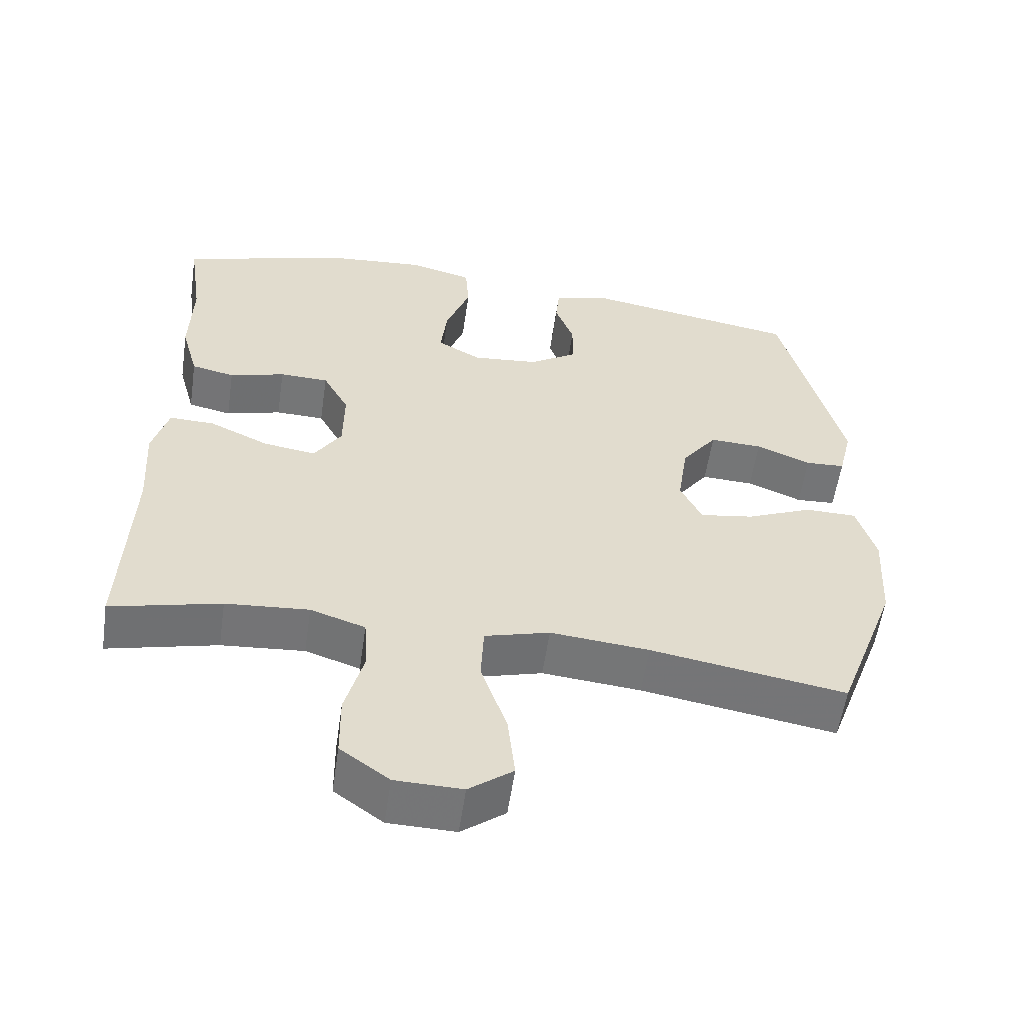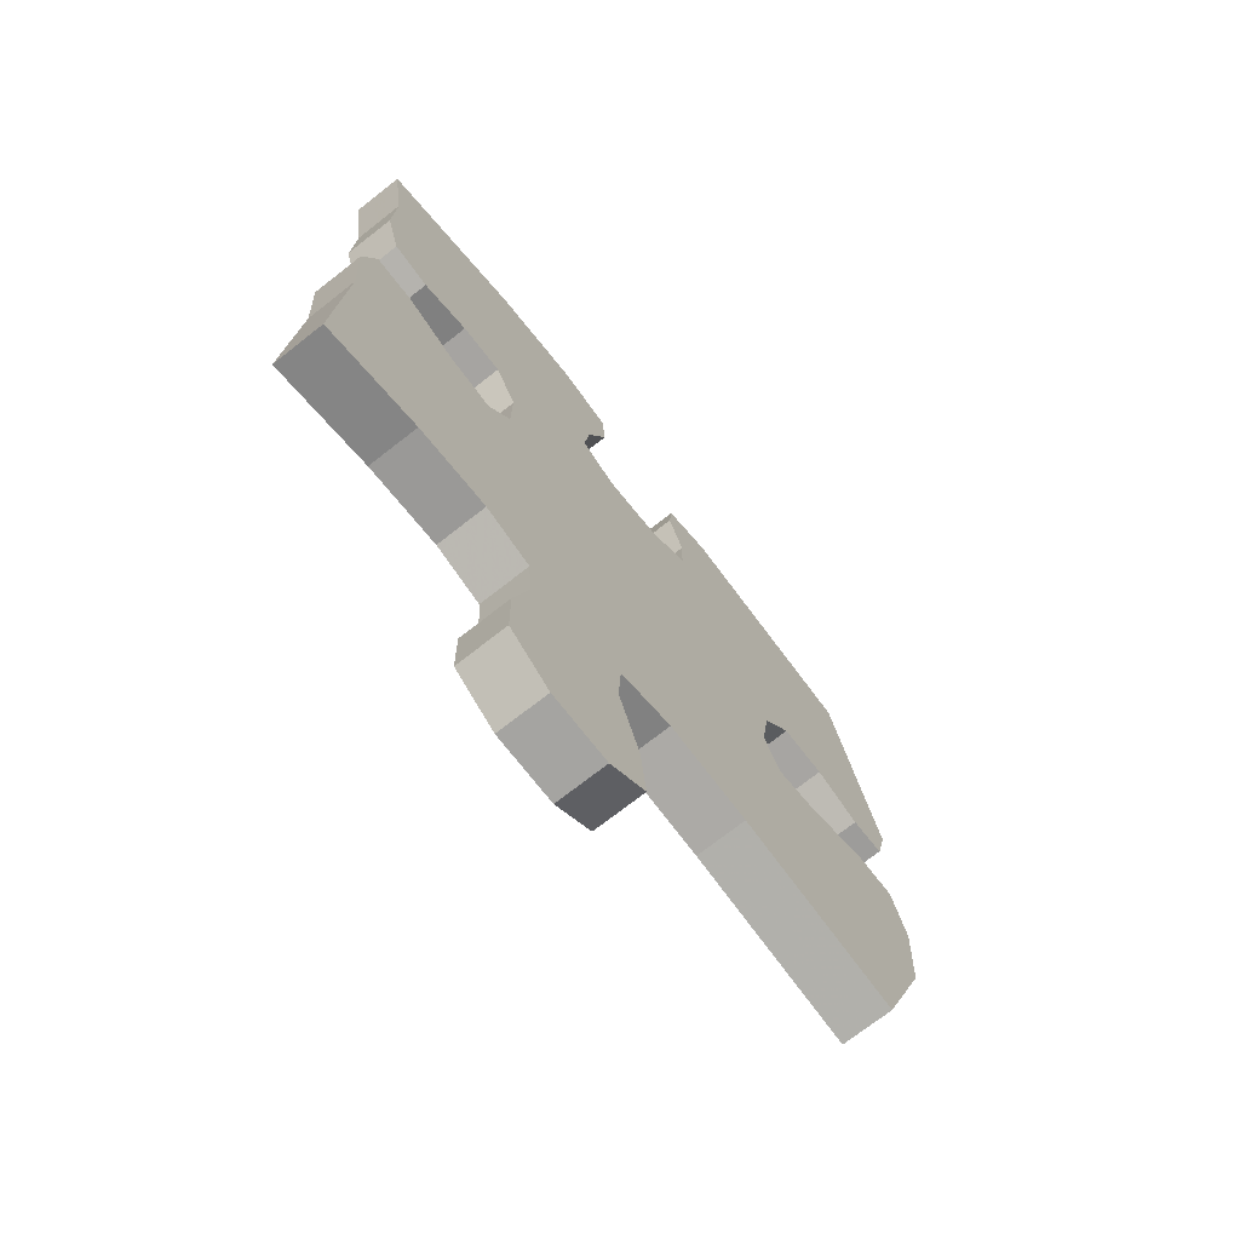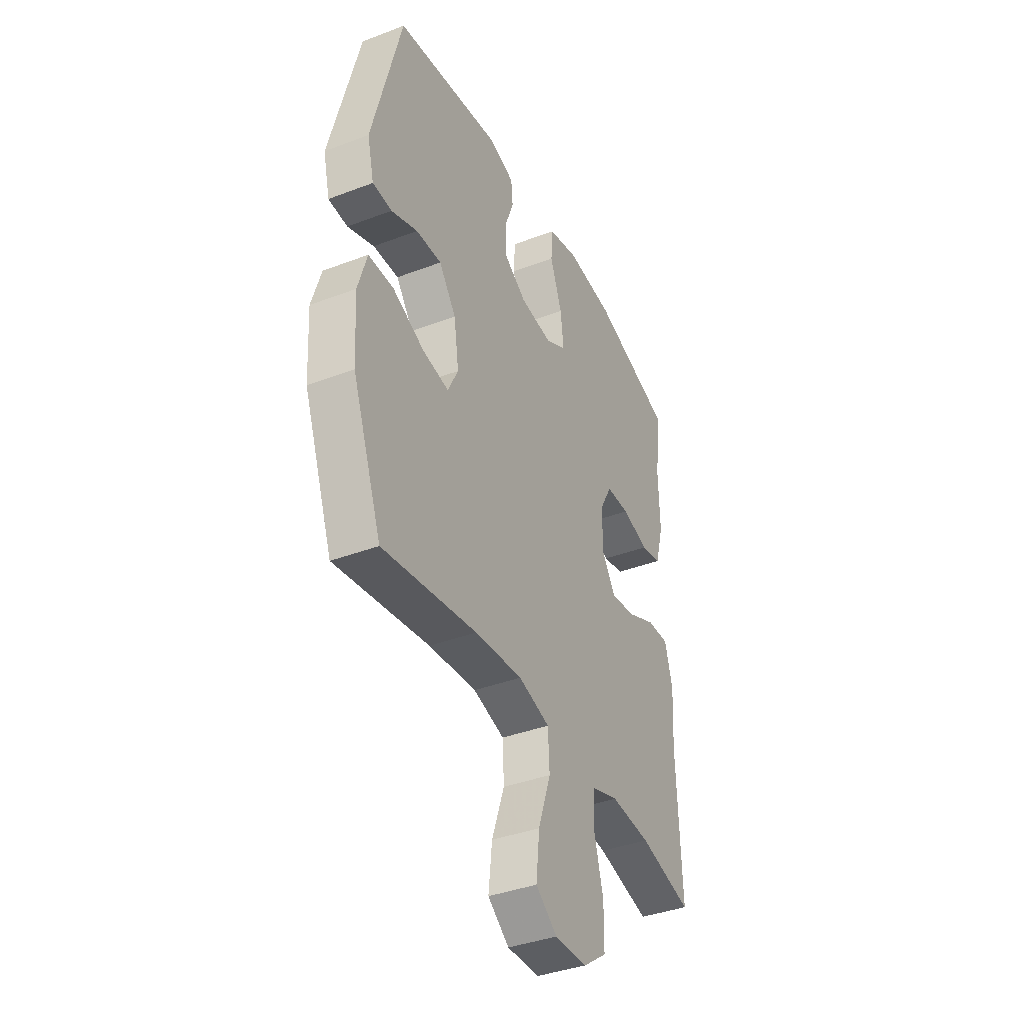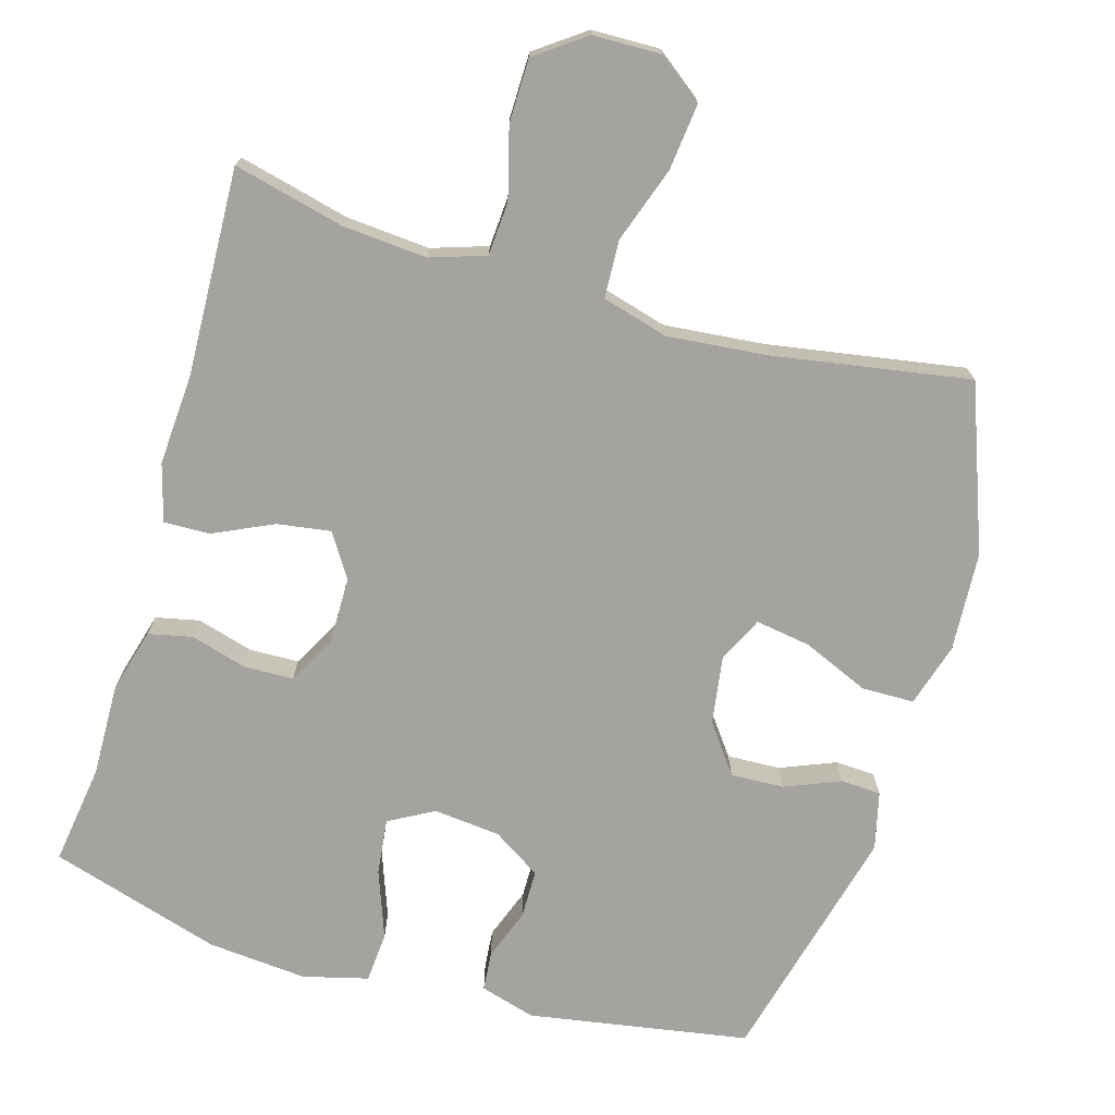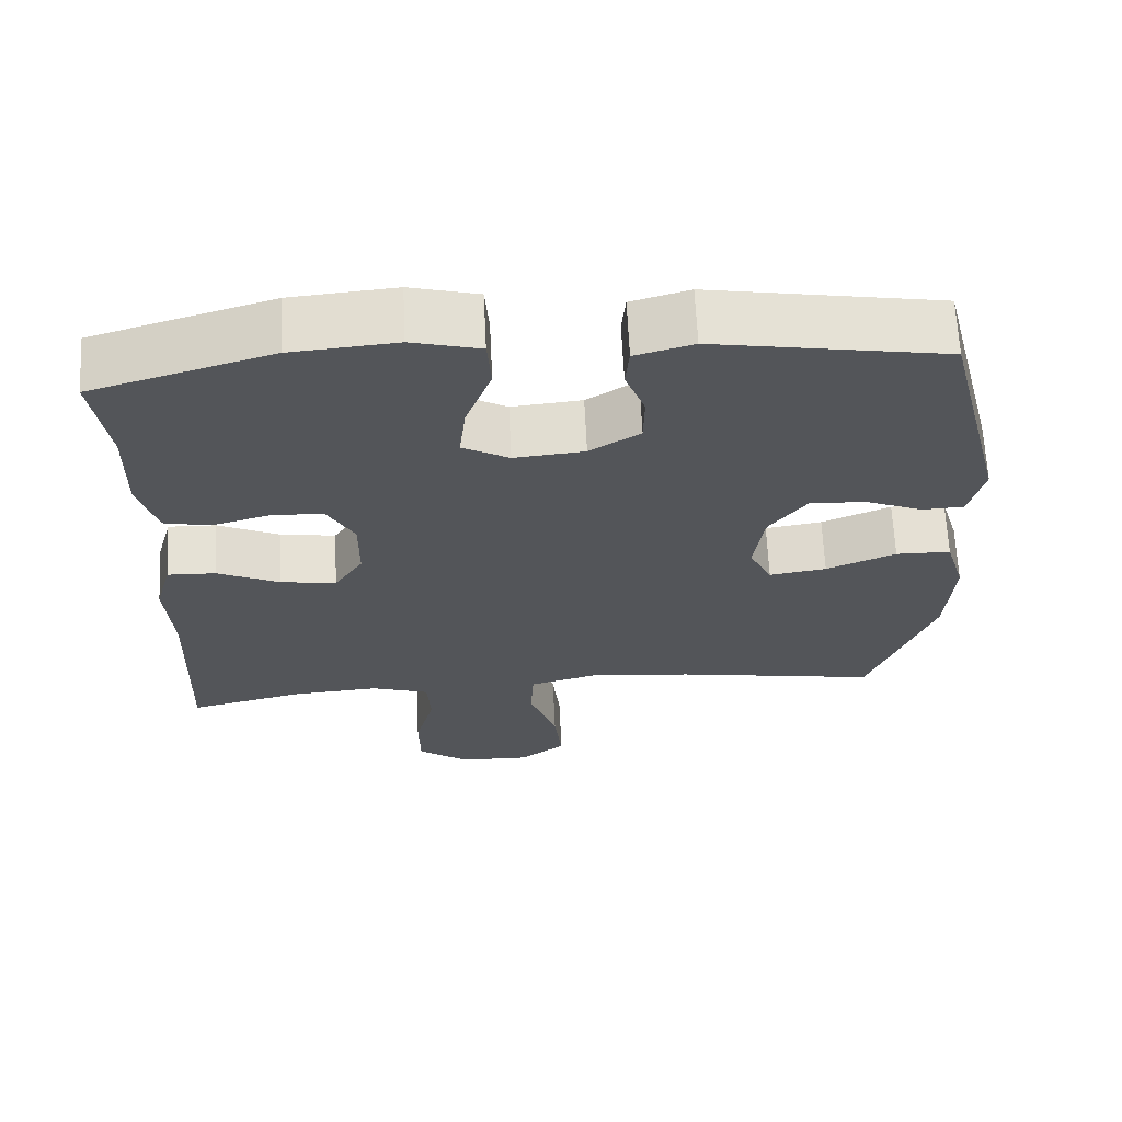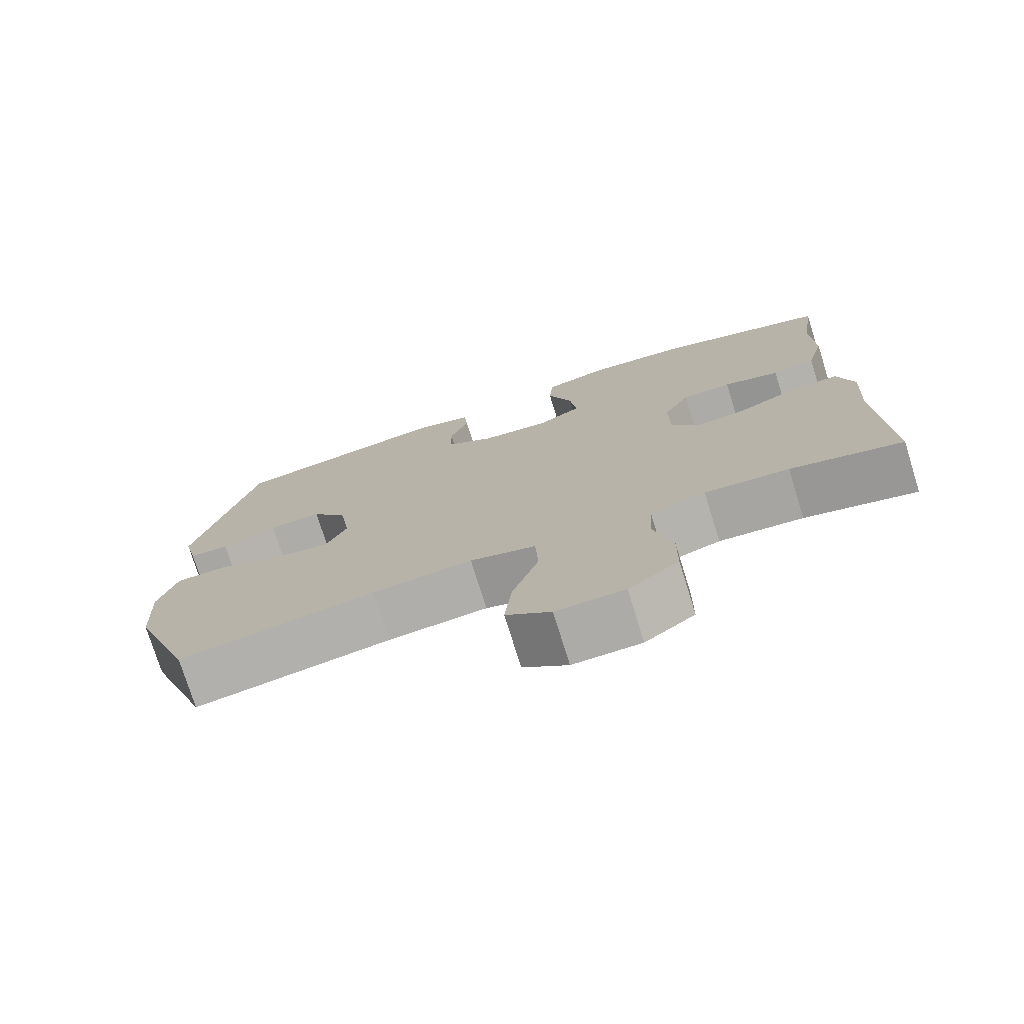
<metadata>
{"format":"obj","ext":"obj","renderer":"f3d","projection":"perspective","resolution":1024,"background":"white","views":[{"elev":-56.6,"azim":171.7,"up":"+Z"},{"elev":-72.3,"azim":128.1,"up":"+Z"},{"elev":-39.0,"azim":-64.5,"up":"+Z"},{"elev":-72.9,"azim":163.7,"up":"+Y"},{"elev":65.8,"azim":177.2,"up":"+Z"},{"elev":-75.7,"azim":17.3,"up":"+Z"}]}
</metadata>
<code>
v 0.5 0.07 -0.5
v 0.348 0.07 -0.463
v 0.233 0.07 -0.454
v 0.157 0.07 -0.479
v 0.152 0.07 -0.552
v 0.178 0.07 -0.649
v 0.177 0.07 -0.736
v 0.109 0.07 -0.785
v 0.016 0.07 -0.787
v -0.045 0.07 -0.741
v -0.035 0.07 -0.65
v 0.001 0.07 -0.546
v -0.003 0.07 -0.467
v -0.093 0.07 -0.442
v -0.23 0.07 -0.455
v -0.5 0.07 -0.5
v -0.584 0.07 -0.274
v -0.592 0.07 -0.138
v -0.566 0.07 -0.051
v -0.494 0.07 -0.05
v -0.403 0.07 -0.089
v -0.328 0.07 -0.101
v -0.298 0.07 -0.04
v -0.312 0.07 0.055
v -0.361 0.07 0.121
v -0.434 0.07 0.118
v -0.51 0.07 0.087
v -0.565 0.07 0.09
v -0.584 0.07 0.169
v -0.5 0.07 0.5
v -0.198 0.07 0.551
v -0.122 0.07 0.529
v -0.117 0.07 0.475
v -0.143 0.07 0.405
v -0.142 0.07 0.338
v -0.076 0.07 0.296
v 0.016 0.07 0.287
v 0.077 0.07 0.321
v 0.068 0.07 0.398
v 0.034 0.07 0.49
v 0.039 0.07 0.56
v 0.128 0.07 0.583
v 0.265 0.07 0.571
v 0.5 0.07 0.5
v 0.48 0.07 0.362
v 0.483 0.07 0.234
v 0.459 0.07 0.147
v 0.399 0.07 0.134
v 0.322 0.07 0.156
v 0.254 0.07 0.154
v 0.218 0.07 0.088
v 0.219 0.07 -0.004
v 0.257 0.07 -0.063
v 0.33 0.07 -0.052
v 0.412 0.07 -0.014
v 0.475 0.07 -0.012
v 0.497 0.07 -0.091
v 0.489 0.07 -0.216
v 0.5 0 -0.5
v 0.348 0 -0.463
v 0.233 0 -0.454
v 0.157 0 -0.479
v 0.152 0 -0.552
v 0.178 0 -0.649
v 0.177 0 -0.736
v 0.109 0 -0.785
v 0.016 0 -0.787
v -0.045 0 -0.741
v -0.035 0 -0.65
v 0.001 0 -0.546
v -0.003 0 -0.467
v -0.093 0 -0.442
v -0.23 0 -0.455
v -0.5 0 -0.5
v -0.584 0 -0.274
v -0.592 0 -0.138
v -0.566 0 -0.051
v -0.494 0 -0.05
v -0.403 0 -0.089
v -0.328 0 -0.101
v -0.298 0 -0.04
v -0.312 0 0.055
v -0.361 0 0.121
v -0.434 0 0.118
v -0.51 0 0.087
v -0.565 0 0.09
v -0.584 0 0.169
v -0.5 0 0.5
v -0.198 0 0.551
v -0.122 0 0.529
v -0.117 0 0.475
v -0.143 0 0.405
v -0.142 0 0.338
v -0.076 0 0.296
v 0.016 0 0.287
v 0.077 0 0.321
v 0.068 0 0.398
v 0.034 0 0.49
v 0.039 0 0.56
v 0.128 0 0.583
v 0.265 0 0.571
v 0.5 0 0.5
v 0.48 0 0.362
v 0.483 0 0.234
v 0.459 0 0.147
v 0.399 0 0.134
v 0.322 0 0.156
v 0.254 0 0.154
v 0.218 0 0.088
v 0.219 0 -0.004
v 0.257 0 -0.063
v 0.33 0 -0.052
v 0.412 0 -0.014
v 0.475 0 -0.012
v 0.497 0 -0.091
v 0.489 0 -0.216
f 55 56 57 58
f 54 55 58 1
f 53 54 1 2
f 52 53 2 3
f 46 47 48 49
f 45 46 49 50
f 44 45 50
f 43 44 50
f 42 43 50 51
f 39 40 41 42
f 38 39 42 51
f 31 32 33 34
f 31 34 35
f 30 31 35
f 29 30 35 36
f 26 27 28 29
f 25 26 29 36
f 18 19 20 21
f 18 21 22
f 15 16 17 18
f 14 15 18 22
f 13 14 22 23
f 9 10 11 12
f 9 12 13
f 8 9 13
f 5 6 7 8
f 4 5 8 13
f 52 3 4 13
f 37 38 51 52
f 24 25 36 37
f 24 37 52
f 13 23 24 52
f 116 115 114 113
f 59 116 113 112
f 60 59 112 111
f 61 60 111 110
f 107 106 105 104
f 108 107 104 103
f 108 103 102
f 108 102 101
f 109 108 101 100
f 100 99 98 97
f 109 100 97 96
f 92 91 90 89
f 93 92 89
f 93 89 88
f 94 93 88 87
f 87 86 85 84
f 94 87 84 83
f 79 78 77 76
f 80 79 76
f 76 75 74 73
f 80 76 73 72
f 81 80 72 71
f 70 69 68 67
f 71 70 67
f 71 67 66
f 66 65 64 63
f 71 66 63 62
f 71 62 61 110
f 110 109 96 95
f 95 94 83 82
f 110 95 82
f 110 82 81 71
f 1 59 60 2
f 2 60 61 3
f 3 61 62 4
f 4 62 63 5
f 5 63 64 6
f 6 64 65 7
f 7 65 66 8
f 8 66 67 9
f 9 67 68 10
f 10 68 69 11
f 11 69 70 12
f 12 70 71 13
f 13 71 72 14
f 14 72 73 15
f 15 73 74 16
f 16 74 75 17
f 17 75 76 18
f 18 76 77 19
f 19 77 78 20
f 20 78 79 21
f 21 79 80 22
f 22 80 81 23
f 23 81 82 24
f 24 82 83 25
f 25 83 84 26
f 26 84 85 27
f 27 85 86 28
f 28 86 87 29
f 29 87 88 30
f 30 88 89 31
f 31 89 90 32
f 32 90 91 33
f 33 91 92 34
f 34 92 93 35
f 35 93 94 36
f 36 94 95 37
f 37 95 96 38
f 38 96 97 39
f 39 97 98 40
f 40 98 99 41
f 41 99 100 42
f 42 100 101 43
f 43 101 102 44
f 44 102 103 45
f 45 103 104 46
f 46 104 105 47
f 47 105 106 48
f 48 106 107 49
f 49 107 108 50
f 50 108 109 51
f 51 109 110 52
f 52 110 111 53
f 53 111 112 54
f 54 112 113 55
f 55 113 114 56
f 56 114 115 57
f 57 115 116 58
f 58 116 59 1

</code>
